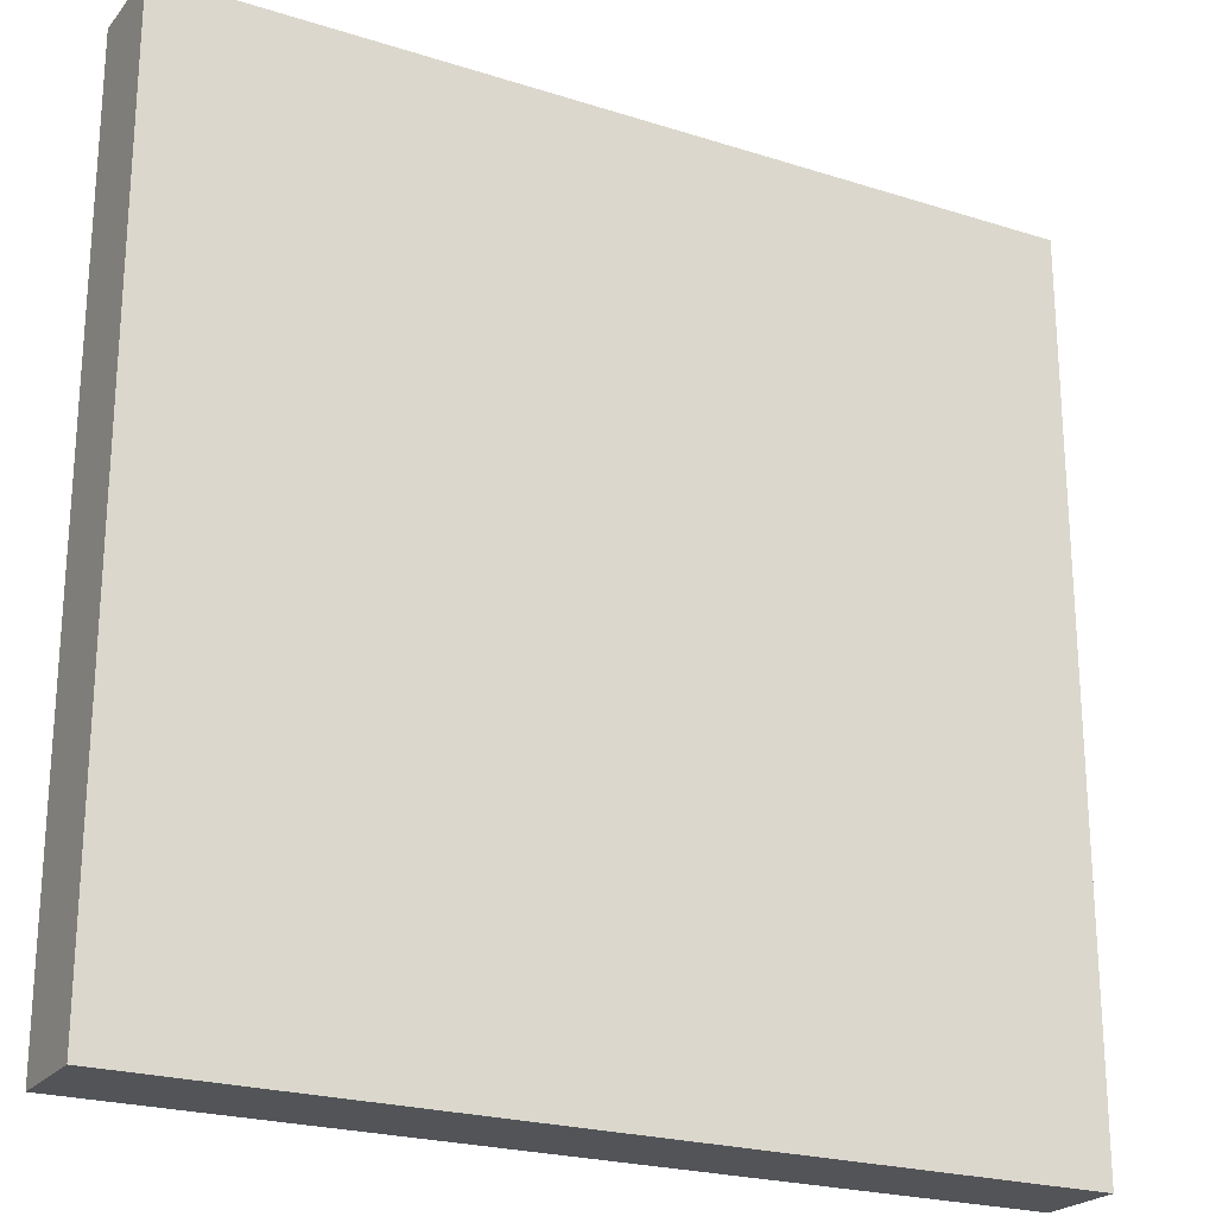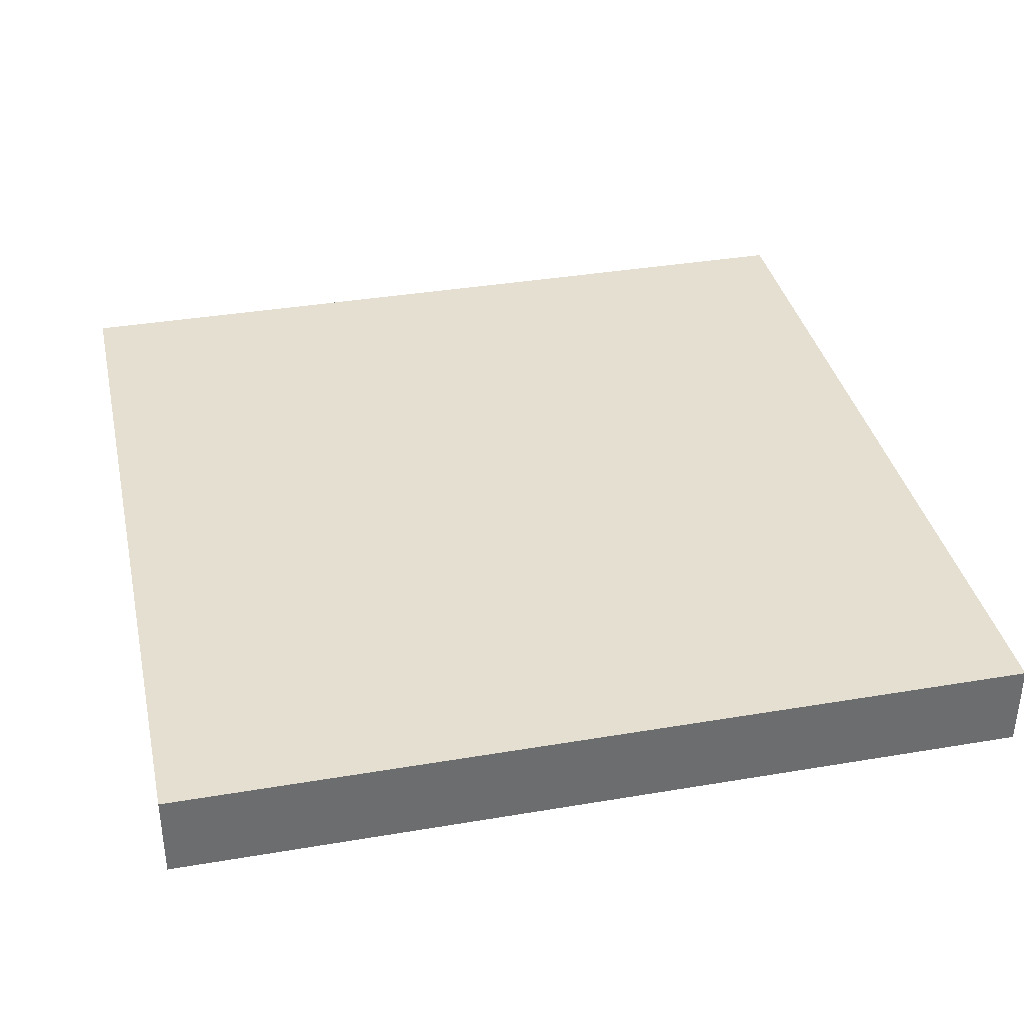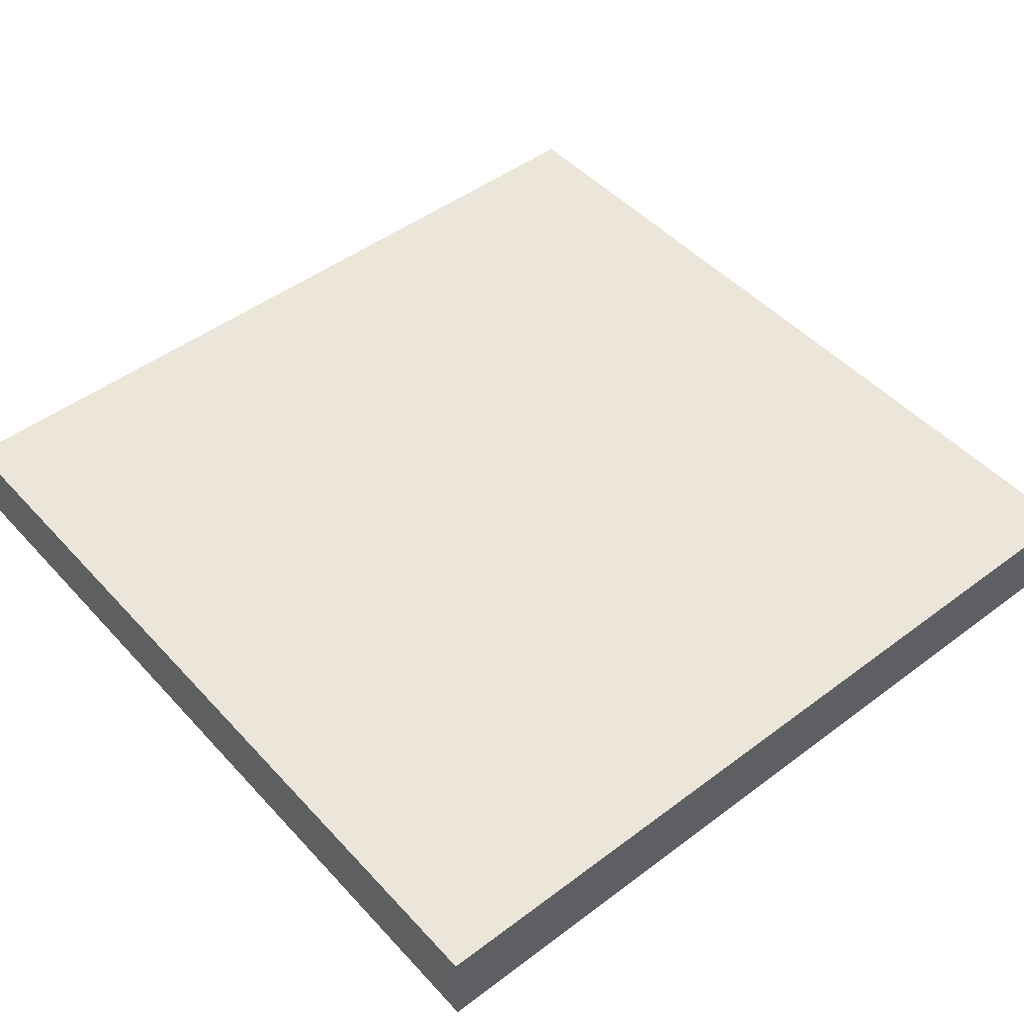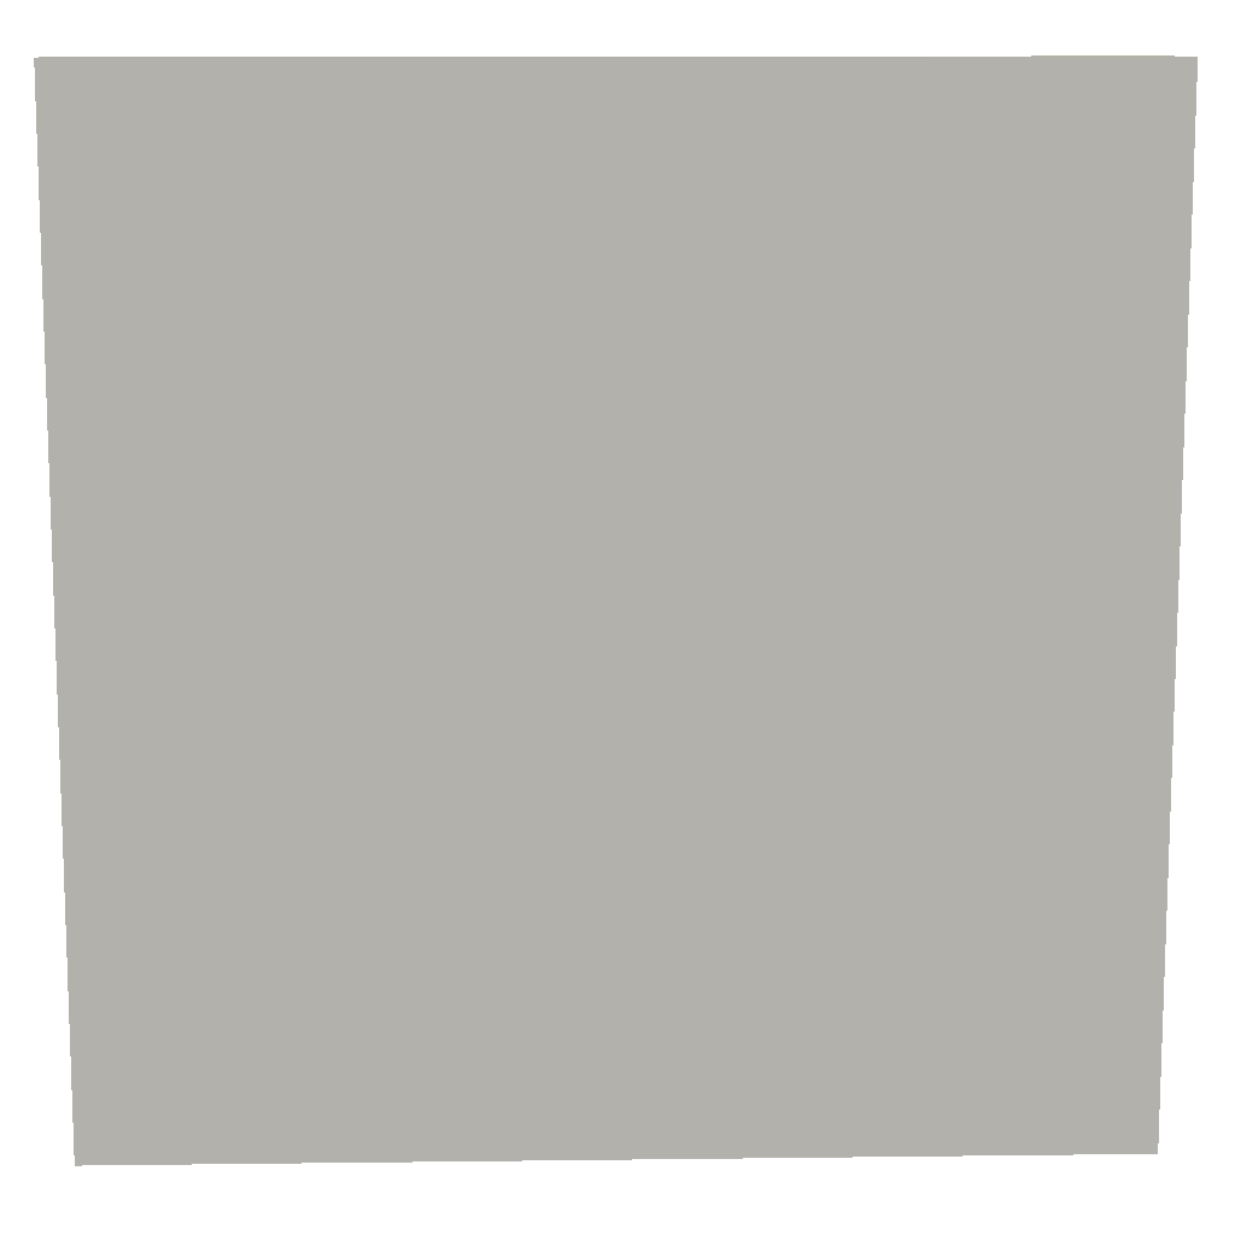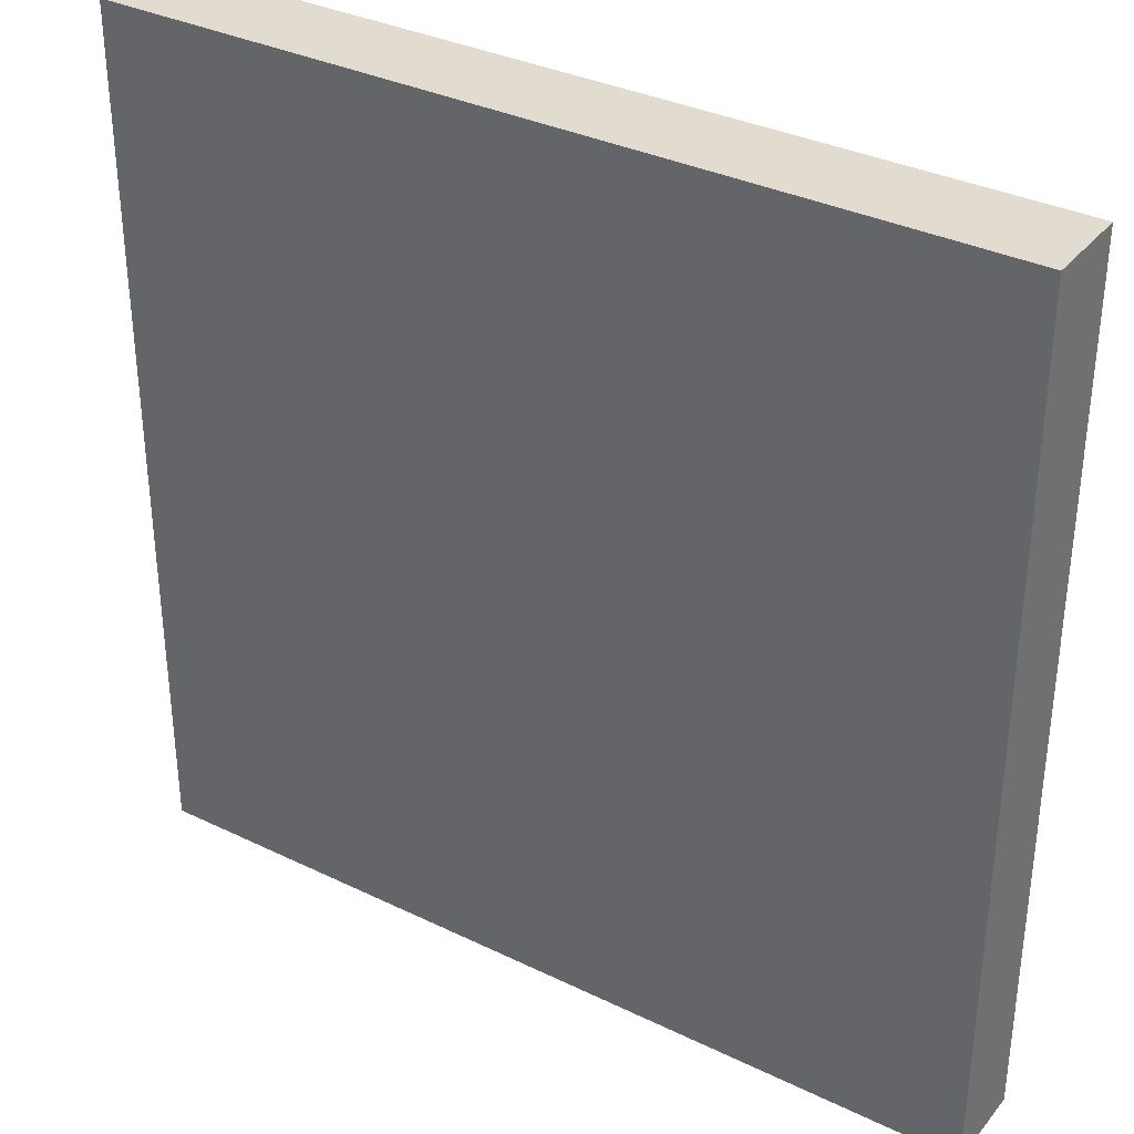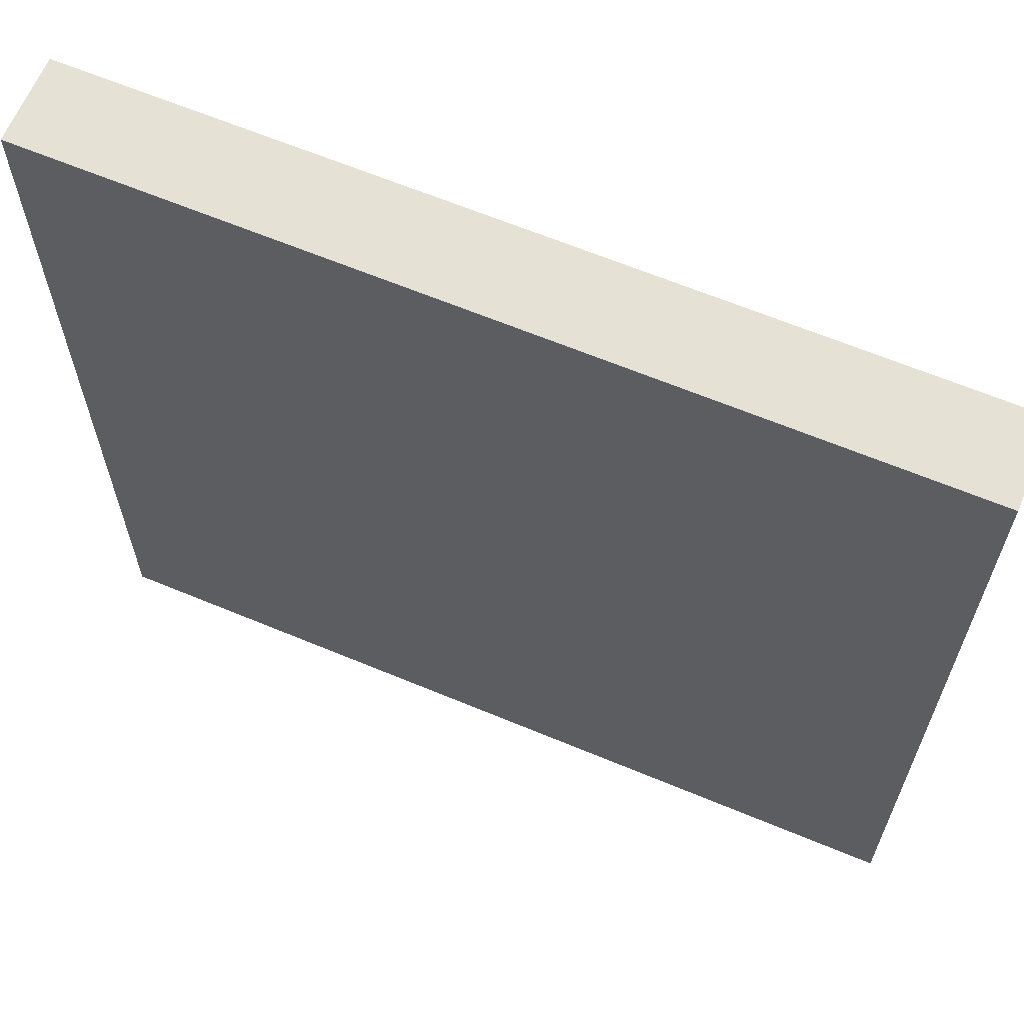
<metadata>
{"format":"obj","ext":"obj","renderer":"f3d","projection":"perspective","resolution":1024,"background":"white","views":[{"elev":-22.9,"azim":-28.5,"up":"+Z"},{"elev":36.6,"azim":167.6,"up":"+Y"},{"elev":47.9,"azim":139.9,"up":"+Y"},{"elev":11.1,"azim":-1.7,"up":"+Z"},{"elev":34.4,"azim":-146.9,"up":"+Z"},{"elev":64.3,"azim":-157.2,"up":"+Z"}]}
</metadata>
<code>
o Mesh1_Plate_Grass_Dirt_Model
v 3 0.3 0
v 0 0 0
v 3 0 0
v 0 0.3 0
v 0 0.3 -3
v 3 0.3 -3
v 3 0 -3
v 0 0 -3
f 1 3 7 6
f 1 4 2 3
f 2 8 7 3
f 2 4 5 8
f 5 6 7 8
f 1 6 5 4

</code>
